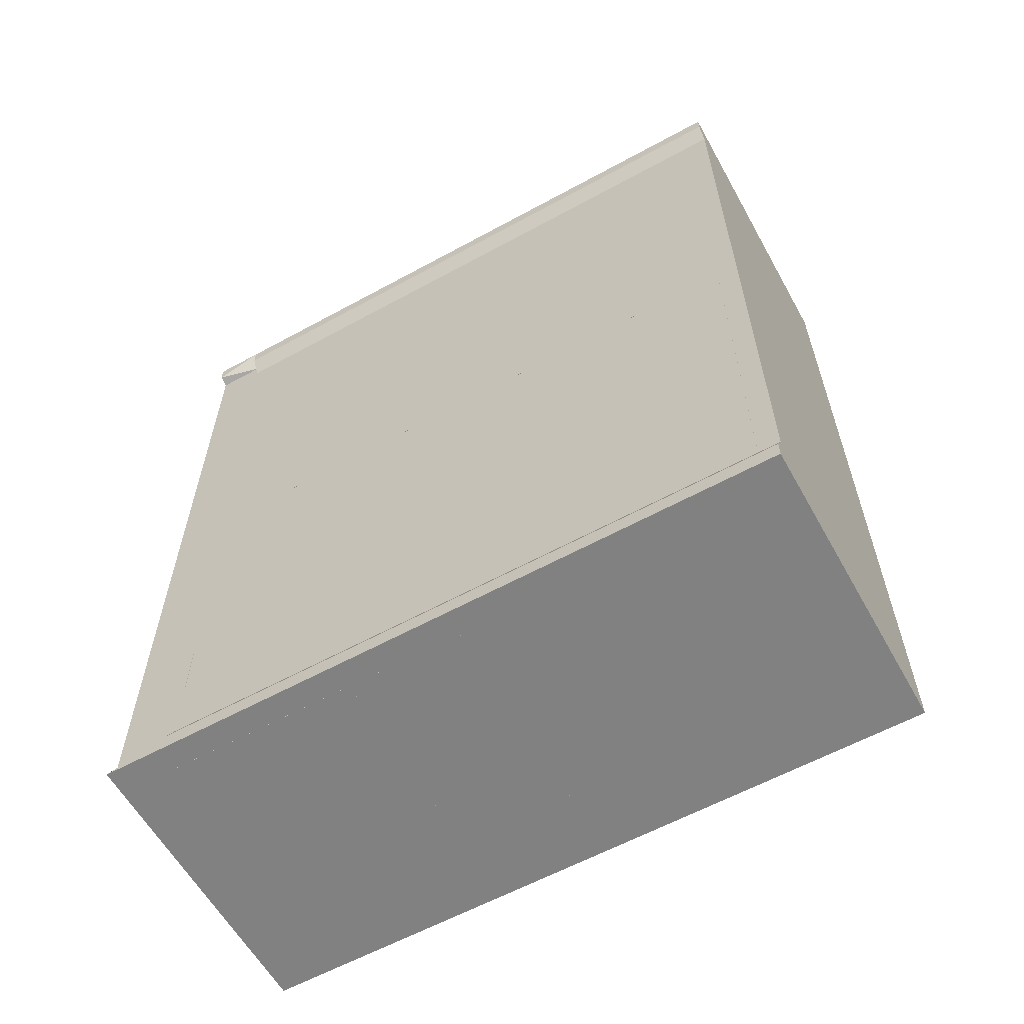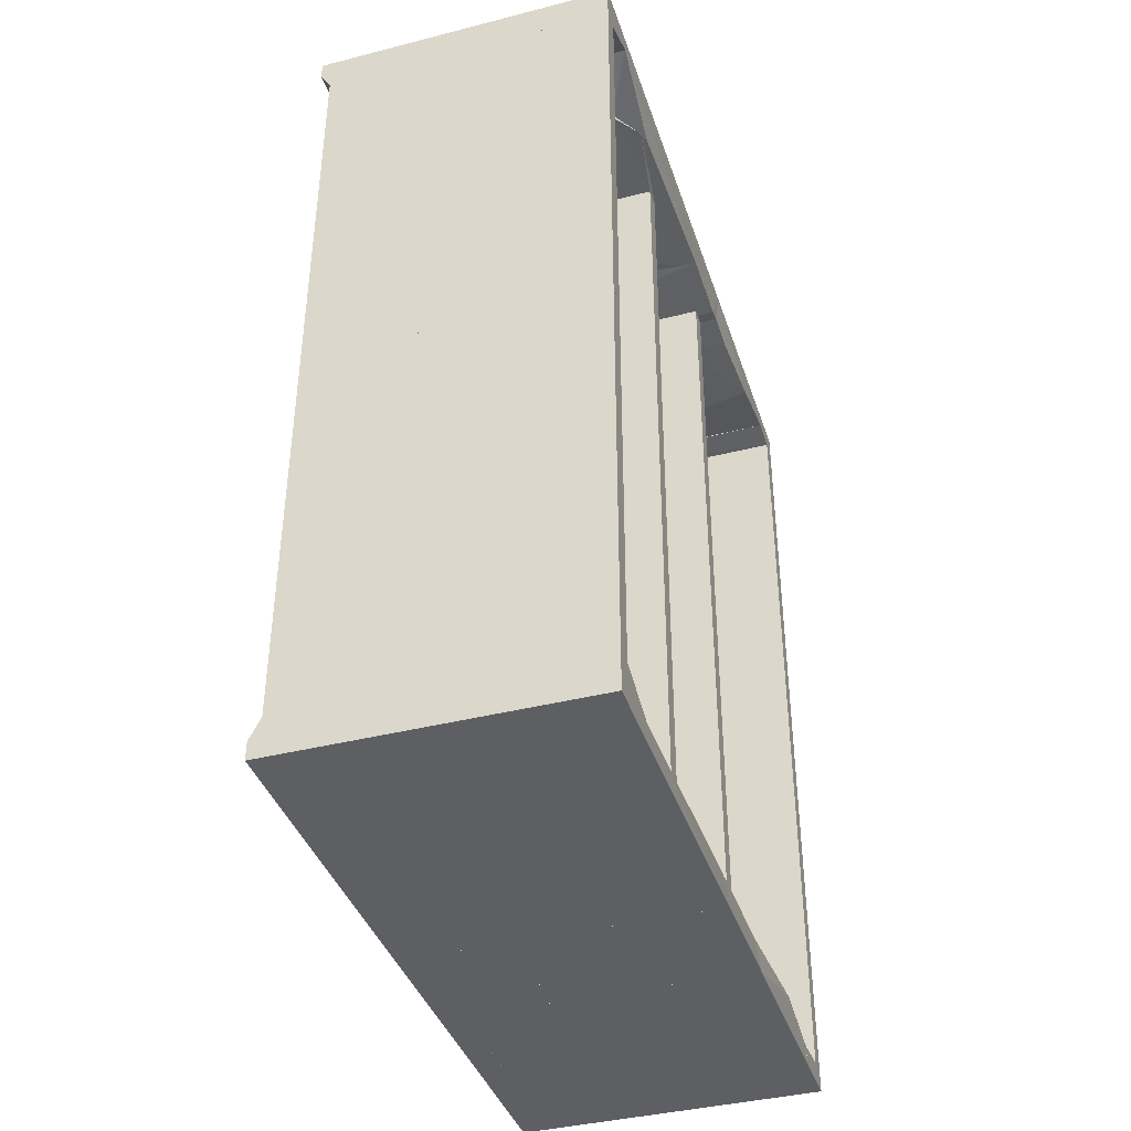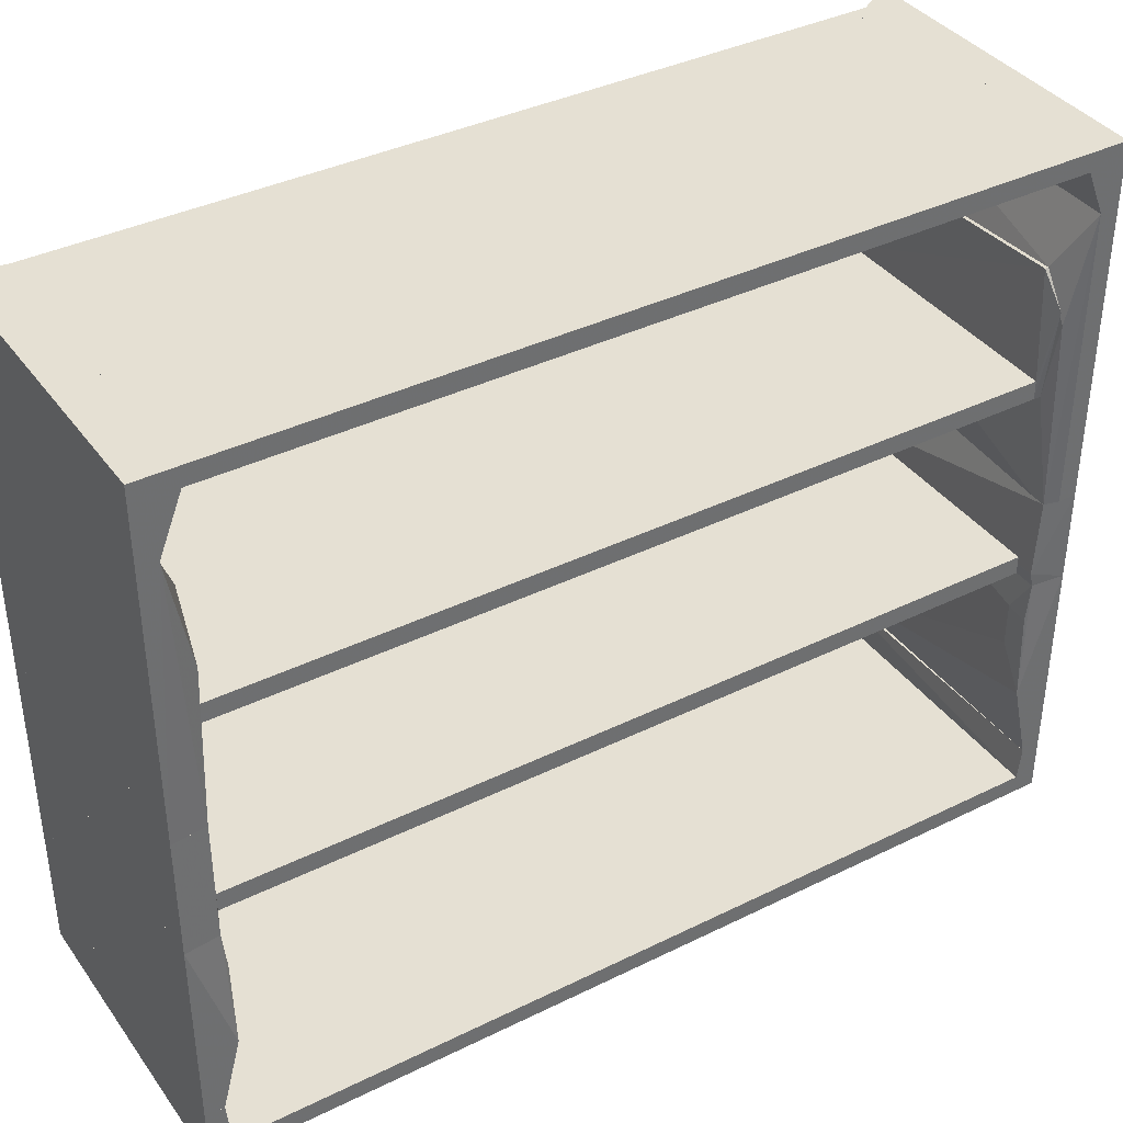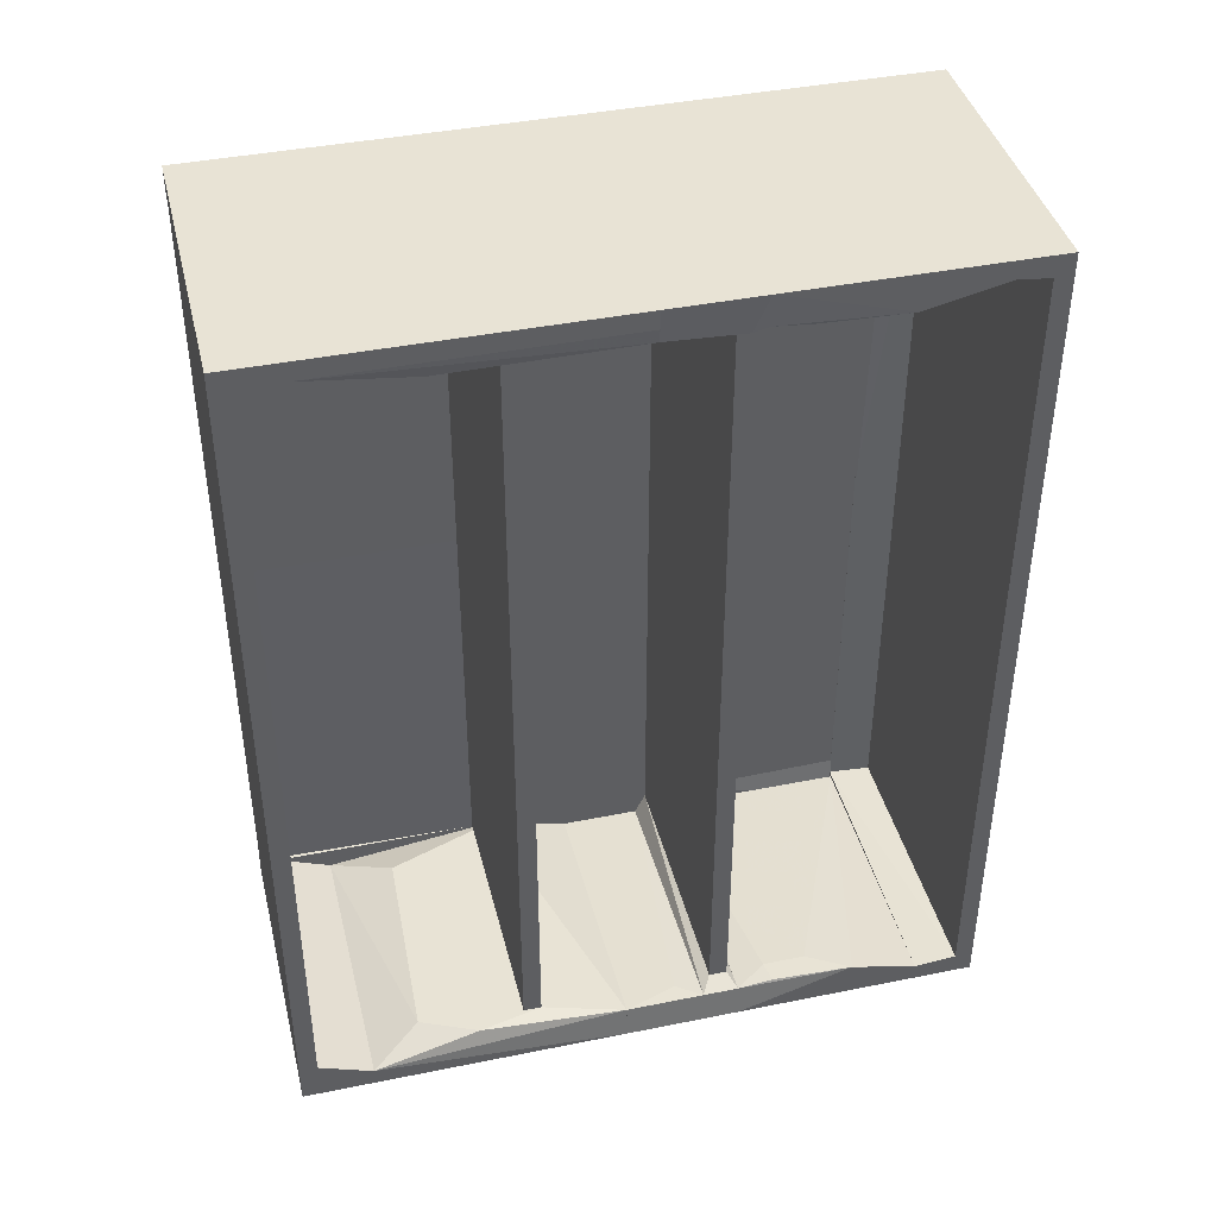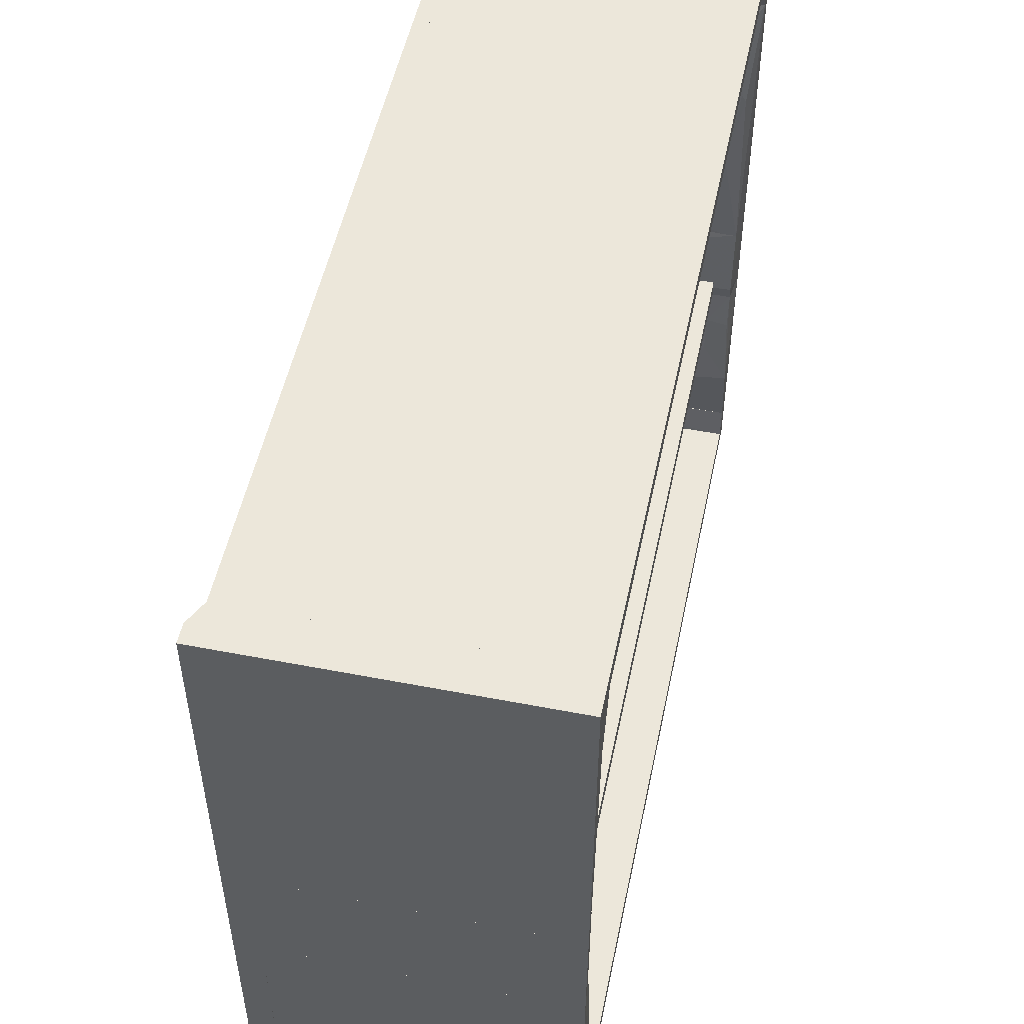
<metadata>
{"format":"obj","ext":"obj","renderer":"f3d","projection":"perspective","resolution":1024,"background":"white","views":[{"elev":-60.4,"azim":-60.8,"up":"+Y"},{"elev":-39.6,"azim":17.5,"up":"+Y"},{"elev":38.2,"azim":58.1,"up":"+Z"},{"elev":41.1,"azim":76.2,"up":"+Y"},{"elev":51.7,"azim":11.8,"up":"+Z"}]}
</metadata>
<code>
o convex_0
v -0.2491 -0.477 -0.3135
v -0.2742 -0.5021 -0.3846
v -0.2742 -0.5021 -0.3135
v 0.08142 -0.5021 -0.3846
v -0.2617 -0.477 -0.3846
v 0.08142 -0.4812 -0.3135
v 0.08142 -0.477 -0.3846
v 0.08142 -0.5021 -0.3135
v -0.2742 -0.4812 -0.3135
v 0.08142 -0.477 -0.3637
f 6 7 10
f 3 2 4
f 4 2 5
f 1 3 6
f 5 1 7
f 4 5 7
f 6 4 7
f 3 4 8
f 6 3 8
f 4 6 8
f 3 1 9
f 2 3 9
f 1 5 9
f 5 2 9
f 1 6 10
f 7 1 10
o convex_1
v 0.08142 0.4812 -0.326
v -0.2742 0.4812 -0.3846
v -0.2742 0.5021 -0.3846
v 0.08142 0.477 -0.3846
v -0.2617 0.477 -0.326
v 0.08142 0.5021 -0.326
v -0.2742 0.5021 -0.326
v 0.08142 0.5021 -0.3846
v -0.2617 0.477 -0.3846
v 0.08142 0.477 -0.3637
f 15 14 20
f 12 13 14
f 11 14 16
f 15 11 16
f 15 16 17
f 13 12 17
f 12 15 17
f 16 13 17
f 14 13 18
f 13 16 18
f 16 14 18
f 12 14 19
f 14 15 19
f 15 12 19
f 14 11 20
f 11 15 20
o convex_2
v -0.2449 -0.477 -0.3846
v -0.2491 0.004108 -0.3135
v -0.2617 0.004108 -0.3135
v -0.2449 0.477 -0.3846
v -0.2617 0.477 -0.3846
v -0.2617 -0.477 -0.3846
v -0.2617 -0.477 -0.3135
v -0.2491 0.477 -0.326
v -0.2491 -0.477 -0.3135
v -0.2617 0.477 -0.326
v -0.2449 0.477 -0.3637
v -0.2449 -0.477 -0.3637
f 31 22 32
f 24 21 25
f 23 25 26
f 25 21 26
f 26 21 27
f 22 23 27
f 23 26 27
f 23 22 28
f 24 25 28
f 27 21 29
f 22 27 29
f 25 23 30
f 23 28 30
f 28 25 30
f 21 24 31
f 28 22 31
f 24 28 31
f 22 29 32
f 29 21 32
f 21 31 32
o convex_3
v 0.08142 0.477 -0.3637
v -0.2449 -0.477 -0.3846
v 0.08142 -0.477 -0.3846
v -0.2449 -0.477 -0.3637
v -0.2449 0.477 -0.3846
v -0.2449 0.477 -0.3637
v 0.08142 0.477 -0.3846
v 0.08142 -0.477 -0.3637
f 33 36 40
f 34 35 36
f 35 34 37
f 34 36 37
f 36 33 38
f 33 37 38
f 37 36 38
f 33 35 39
f 37 33 39
f 35 37 39
f 35 33 40
f 36 35 40
o convex_4
v -0.2617 -0.4561 0.4188
v -0.2742 -0.5021 -0.3135
v -0.2449 -0.5021 -0.3135
v -0.2742 -0.5021 0.4188
v -0.2449 -0.5021 0.4188
v -0.2491 -0.4561 -0.3135
v -0.2449 -0.4561 0.4188
v -0.2742 -0.4812 -0.3135
v -0.2617 -0.4561 -0.3135
v -0.2742 -0.4812 0.4188
v -0.2449 -0.4561 -0.0874
f 47 43 51
f 42 43 44
f 41 44 45
f 44 43 45
f 43 42 46
f 46 41 47
f 41 45 47
f 45 43 47
f 42 44 48
f 46 42 48
f 46 48 49
f 41 46 49
f 48 41 49
f 44 41 50
f 48 44 50
f 41 48 50
f 43 46 51
f 46 47 51
o convex_5
v 0.08139 0.004183 0.4188
v -0.2616 -0.4561 0.3936
v -0.2491 -0.4561 0.3936
v -0.2616 -0.4561 0.4188
v -0.2616 0.004183 0.3936
v 0.08139 -0.4561 0.3978
v -0.2616 0.004183 0.4188
v 0.08139 0.004183 0.3978
v 0.08139 -0.4561 0.4188
f 57 52 60
f 53 54 55
f 54 53 56
f 53 55 56
f 55 54 57
f 55 52 58
f 52 56 58
f 56 55 58
f 56 52 59
f 54 56 59
f 57 54 59
f 52 57 59
f 52 55 60
f 55 57 60
o convex_6
v 0.07723 0.4644 0.0129
v -0.2449 0.4812 -0.0917
v -0.2449 0.5021 -0.0917
v 0.08142 0.5021 -0.0917
v -0.2449 0.5021 0.0129
v -0.2449 0.4602 -0.08752
v 0.07723 0.4644 -0.0917
v 0.08142 0.5021 0.0129
v -0.2449 0.4812 0.0129
v 0.07723 0.4602 -0.07496
v -0.2449 0.4602 -0.0666
f 66 70 71
f 62 63 64
f 63 62 65
f 64 63 65
f 65 62 66
f 62 64 67
f 66 62 67
f 65 61 68
f 64 65 68
f 61 65 69
f 65 66 69
f 67 64 70
f 66 67 70
f 68 61 70
f 64 68 70
f 61 69 71
f 69 66 71
f 70 61 71
o convex_7
v 0.05631 0.4602 0.1343
v 0.08142 0.5021 0.3476
v -0.2449 0.5021 0.3476
v 0.08142 0.5021 0.0129
v -0.2449 0.4812 0.0129
v -0.1989 0.4602 0.2639
v -0.2449 0.5021 0.0129
v 0.07723 0.4644 0.0129
v 0.08142 0.4812 0.3476
v -0.2449 0.4602 0.1343
v -0.2449 0.4812 0.3476
v 0.04372 0.4602 0.2765
v 0.07305 0.4602 0.2262
v 0.0605 0.4644 0.0129
v 0.08142 0.4812 0.0129
f 80 79 86
f 74 73 75
f 74 75 78
f 75 76 78
f 76 74 78
f 76 75 79
f 73 74 80
f 75 73 80
f 74 76 81
f 72 77 81
f 79 72 81
f 80 74 82
f 74 81 82
f 81 77 82
f 77 72 83
f 80 82 83
f 82 77 83
f 72 79 84
f 79 80 84
f 83 72 84
f 80 83 84
f 76 79 85
f 81 76 85
f 79 81 85
f 79 75 86
f 75 80 86
o convex_8
v -0.2617 0.4602 0.4188
v -0.2575 0.004183 -0.326
v -0.2617 0.004228 -0.326
v -0.2491 0.4602 -0.326
v -0.2449 0.004183 0.4188
v -0.2617 0.004228 0.4188
v -0.2449 0.4602 0.4188
v -0.2617 0.4602 -0.326
v -0.2449 0.004183 -0.08748
v -0.2449 0.4602 -0.08748
v -0.2491 0.004183 -0.326
f 90 95 97
f 88 89 90
f 88 91 92
f 87 89 92
f 89 88 92
f 91 87 92
f 90 87 93
f 87 91 93
f 89 87 94
f 90 89 94
f 87 90 94
f 91 88 95
f 93 91 95
f 93 95 96
f 90 93 96
f 95 90 96
f 88 90 97
f 95 88 97
o convex_9
v -0.2742 0.5021 0.4188
v -0.2617 0.4602 -0.326
v -0.2491 0.4602 -0.326
v -0.2617 0.4602 0.4188
v -0.2449 0.5021 -0.326
v -0.2449 0.5021 0.4188
v -0.2742 0.5021 -0.326
v -0.2449 0.4602 0.4188
v -0.2742 0.4812 0.4188
v -0.2742 0.4812 -0.326
v -0.2449 0.4602 -0.08748
f 102 105 108
f 99 100 101
f 100 99 102
f 98 101 103
f 102 98 103
f 98 102 104
f 102 99 104
f 101 100 105
f 102 103 105
f 103 101 105
f 99 101 106
f 101 98 106
f 98 104 106
f 106 104 107
f 104 99 107
f 99 106 107
f 100 102 108
f 105 100 108
o convex_10
v 0.08142 -0.4561 0.4188
v -0.2449 -0.5021 0.3351
v -0.2449 -0.4812 0.3351
v 0.08142 -0.5021 0.3351
v -0.2449 -0.5021 0.4188
v 0.08142 -0.5021 0.4188
v -0.2449 -0.4561 0.4188
v 0.08142 -0.4812 0.3351
v -0.2449 -0.4561 0.3978
v 0.08142 -0.4561 0.3978
f 117 109 118
f 110 111 112
f 111 110 113
f 110 112 113
f 112 109 114
f 109 113 114
f 113 112 114
f 113 109 115
f 111 113 115
f 112 111 116
f 109 112 116
f 115 109 117
f 111 115 117
f 116 111 117
f 116 117 118
f 109 116 118
o convex_11
v -0.2491 0.004183 0.3936
v -0.2575 -0.4561 -0.3134
v -0.2617 -0.456 -0.3134
v -0.2575 -0.4561 0.3936
v -0.2617 0.004183 0.3936
v -0.2491 0.004183 -0.3134
v -0.2449 -0.4561 -0.08745
v -0.2617 0.004183 -0.3134
v -0.2491 -0.4561 0.3936
v -0.2449 0.004183 0.1551
v -0.2617 -0.456 0.3936
v -0.2491 -0.4561 -0.3134
v -0.2449 -0.4561 0.1551
v -0.2449 0.004183 -0.08745
f 124 128 132
f 121 120 122
f 122 119 123
f 120 121 124
f 123 119 124
f 122 120 125
f 121 123 126
f 124 121 126
f 123 124 126
f 119 122 127
f 122 125 127
f 124 119 128
f 121 122 129
f 122 123 129
f 123 121 129
f 120 124 130
f 124 125 130
f 125 120 130
f 119 127 131
f 127 125 131
f 125 128 131
f 128 119 131
f 125 124 132
f 128 125 132
o convex_12
v 0.08142 0.4602 0.4188
v -0.2449 0.004183 0.3978
v 0.08142 0.004183 0.3978
v -0.2449 0.004183 0.4188
v -0.2449 0.4602 0.3978
v -0.2449 0.4602 0.4188
v 0.08142 0.4602 0.3978
v 0.08142 0.004183 0.4188
f 133 136 140
f 134 135 136
f 135 134 137
f 134 136 137
f 136 133 138
f 133 137 138
f 137 136 138
f 133 135 139
f 137 133 139
f 135 137 139
f 135 133 140
f 136 135 140
o convex_13
v 0.08142 0.4602 0.4188
v -0.2449 0.4812 0.3476
v -0.2449 0.5021 0.3476
v 0.08142 0.4812 0.3476
v -0.2449 0.5021 0.4188
v 0.08142 0.5021 0.4188
v -0.2449 0.4602 0.4188
v 0.08142 0.5021 0.3476
v 0.08142 0.4602 0.3978
v -0.2449 0.4602 0.3978
f 142 149 150
f 142 143 144
f 143 142 145
f 143 145 146
f 141 144 146
f 145 141 146
f 141 145 147
f 145 142 147
f 144 143 148
f 143 146 148
f 146 144 148
f 142 144 149
f 144 141 149
f 141 147 149
f 149 147 150
f 147 142 150
o convex_14
v 0.07723 -0.4603 -0.1377
v -0.2449 -0.5021 -0.3135
v -0.2449 -0.5021 -0.09589
v 0.08139 -0.5021 -0.3135
v 0.08139 -0.5021 -0.09589
v -0.2449 -0.4812 -0.3135
v -0.2449 -0.4812 -0.09589
v 0.08139 -0.4603 -0.2339
v 0.08139 -0.4812 -0.3135
v 0.07723 -0.4644 -0.09589
v 0.05213 -0.4603 -0.1336
v 0.05213 -0.4603 -0.1838
f 161 158 162
f 153 152 154
f 153 154 155
f 152 153 156
f 154 152 156
f 153 155 157
f 156 153 157
f 155 154 158
f 156 158 159
f 154 156 159
f 158 154 159
f 157 155 160
f 158 151 160
f 155 158 160
f 156 157 161
f 151 158 161
f 160 151 161
f 157 160 161
f 158 156 162
f 156 161 162
o convex_15
v 0.05631 0.4602 -0.0666
v -0.2449 -0.4561 -0.08752
v 0.05631 -0.4561 -0.08752
v -0.2449 -0.4561 -0.0666
v -0.2449 0.4602 -0.08752
v 0.05631 -0.4561 -0.0666
v 0.05631 0.4602 -0.08752
v -0.2449 0.4602 -0.0666
f 167 166 170
f 164 165 166
f 165 164 167
f 164 166 167
f 165 163 168
f 166 165 168
f 163 166 168
f 163 165 169
f 167 163 169
f 165 167 169
f 166 163 170
f 163 167 170
o convex_16
v 0.05631 0.4519 0.1552
v -0.2449 -0.4561 0.1342
v 0.05631 -0.4561 0.1342
v -0.2449 0.4519 0.1342
v -0.2449 -0.4561 0.1552
v -0.2449 0.4519 0.1552
v 0.05631 0.4519 0.1342
v 0.05631 -0.4561 0.1552
f 175 173 178
f 173 172 174
f 172 173 175
f 174 172 175
f 171 174 176
f 175 171 176
f 174 175 176
f 171 173 177
f 173 174 177
f 174 171 177
f 173 171 178
f 171 175 178
o convex_17
v 0.07723 -0.4644 0.038
v -0.2449 -0.5021 -0.05405
v -0.2449 -0.5021 0.038
v 0.08142 -0.5021 -0.05405
v -0.2449 -0.4812 -0.05405
v 0.08142 -0.5021 0.038
v 0.07723 -0.4644 -0.05405
v -0.2449 -0.4812 0.038
v 0.05631 -0.4644 -0.02476
f 186 179 187
f 181 180 182
f 180 181 183
f 182 180 183
f 179 181 184
f 181 182 184
f 182 179 184
f 179 182 185
f 182 183 185
f 181 179 186
f 183 181 186
f 183 186 187
f 179 185 187
f 185 183 187
o convex_18
v 0.0772 0.4602 -0.1378
v -0.2449 0.4812 -0.326
v -0.2449 0.4812 -0.0917
v 0.08142 0.5021 -0.326
v 0.08142 0.5021 -0.0917
v -0.2449 0.5021 -0.0917
v -0.2449 0.5021 -0.326
v 0.08142 0.4602 -0.2339
v 0.08142 0.4812 -0.326
v 0.0772 0.4644 -0.0917
v 0.05213 0.4602 -0.1336
v 0.05213 0.4602 -0.1838
f 195 198 199
f 190 192 193
f 189 190 193
f 192 191 193
f 193 191 194
f 191 189 194
f 189 193 194
f 191 192 195
f 189 191 196
f 195 189 196
f 191 195 196
f 192 190 197
f 188 195 197
f 195 192 197
f 190 189 198
f 195 188 198
f 188 197 198
f 197 190 198
f 189 195 199
f 198 189 199
o convex_19
v 0.07305 -0.4561 0.2095
v -0.2449 -0.5021 0.038
v -0.2449 -0.5021 0.3351
v 0.08142 -0.5021 0.038
v -0.2449 -0.4561 0.1343
v 0.08142 -0.5021 0.3351
v 0.0772 -0.4644 0.038
v -0.1989 -0.4561 0.2639
v 0.08142 -0.4812 0.3351
v -0.2449 -0.4812 0.3351
v -0.2449 -0.4812 0.038
v 0.04376 -0.4561 0.2765
v 0.05631 -0.4561 0.1343
f 206 204 212
f 202 201 203
f 201 202 204
f 202 203 205
f 203 201 206
f 200 204 207
f 202 205 208
f 205 203 208
f 203 206 208
f 206 200 208
f 204 202 209
f 207 204 209
f 202 208 209
f 201 204 210
f 206 201 210
f 204 206 210
f 200 207 211
f 208 200 211
f 207 209 211
f 209 208 211
f 204 200 212
f 200 206 212
o convex_20
v 0.08142 -0.5021 -0.09589
v 0.05631 -0.4561 -0.0666
v 0.05631 -0.4561 -0.08752
v -0.2449 -0.5021 -0.05405
v -0.2449 -0.4561 -0.08752
v 0.08142 -0.5021 -0.05405
v -0.2449 -0.5021 -0.09589
v -0.2449 -0.4812 -0.05405
v 0.07723 -0.4644 -0.09589
v 0.07723 -0.4644 -0.05405
v -0.2449 -0.4561 -0.0666
v -0.2449 -0.4812 -0.09589
f 221 219 224
f 214 215 217
f 216 213 218
f 213 216 219
f 216 217 219
f 217 216 220
f 216 218 220
f 215 214 221
f 217 215 221
f 218 213 221
f 213 219 221
f 220 218 222
f 221 214 222
f 218 221 222
f 214 217 223
f 217 220 223
f 222 214 223
f 220 222 223
f 219 217 224
f 217 221 224
o convex_21
v 0.06885 0.4602 0.2388
v -0.2449 0.4519 0.1342
v -0.2449 0.4519 0.1552
v -0.2449 0.4602 0.1342
v 0.05631 0.4519 0.1342
v -0.1989 0.4561 0.2639
v 0.05631 0.4602 0.1342
v 0.04376 0.4561 0.2765
v -0.1989 0.4602 0.2639
v 0.04376 0.4602 0.2765
v 0.05631 0.4519 0.1552
f 232 227 235
f 226 227 228
f 227 226 229
f 226 228 229
f 228 225 231
f 225 229 231
f 229 228 231
f 230 227 232
f 230 232 233
f 228 227 233
f 225 228 233
f 227 230 233
f 225 233 234
f 232 225 234
f 233 232 234
f 229 225 235
f 227 229 235
f 225 232 235

</code>
